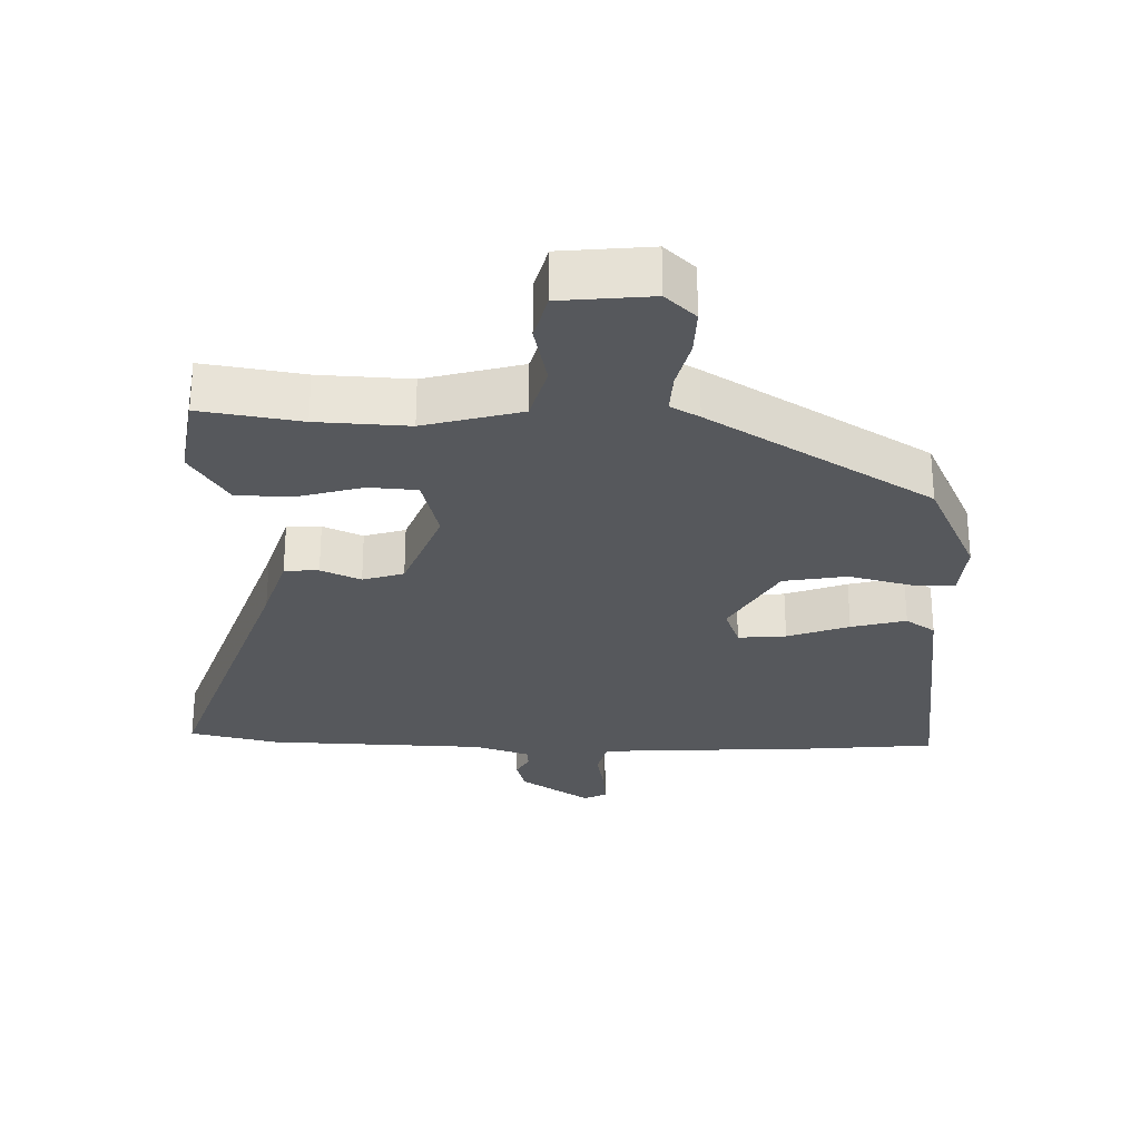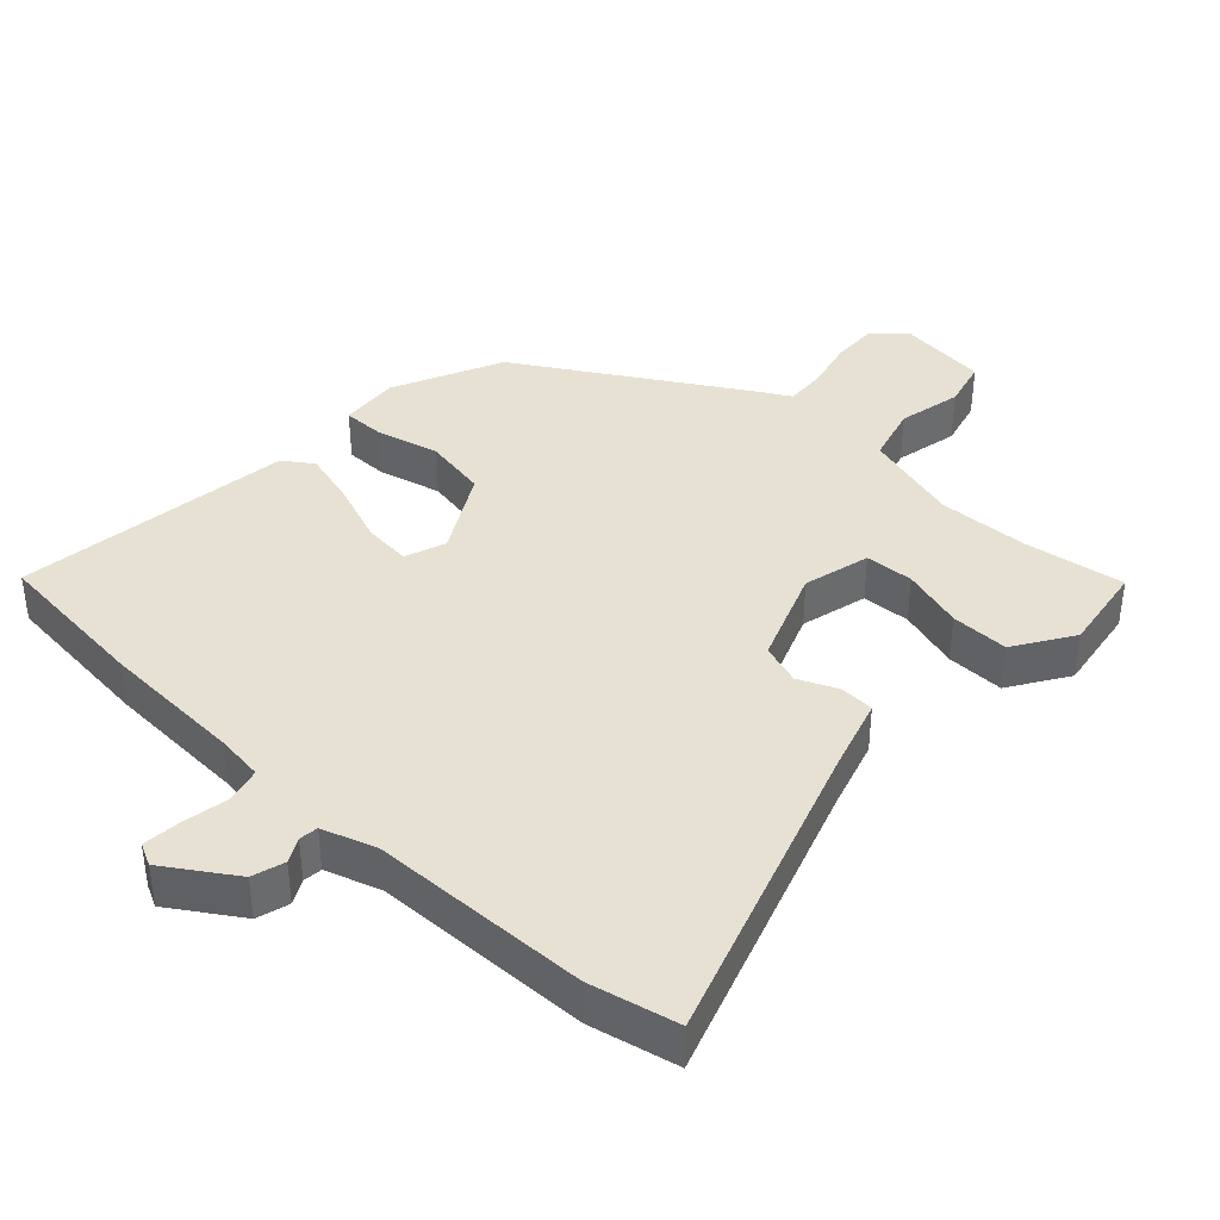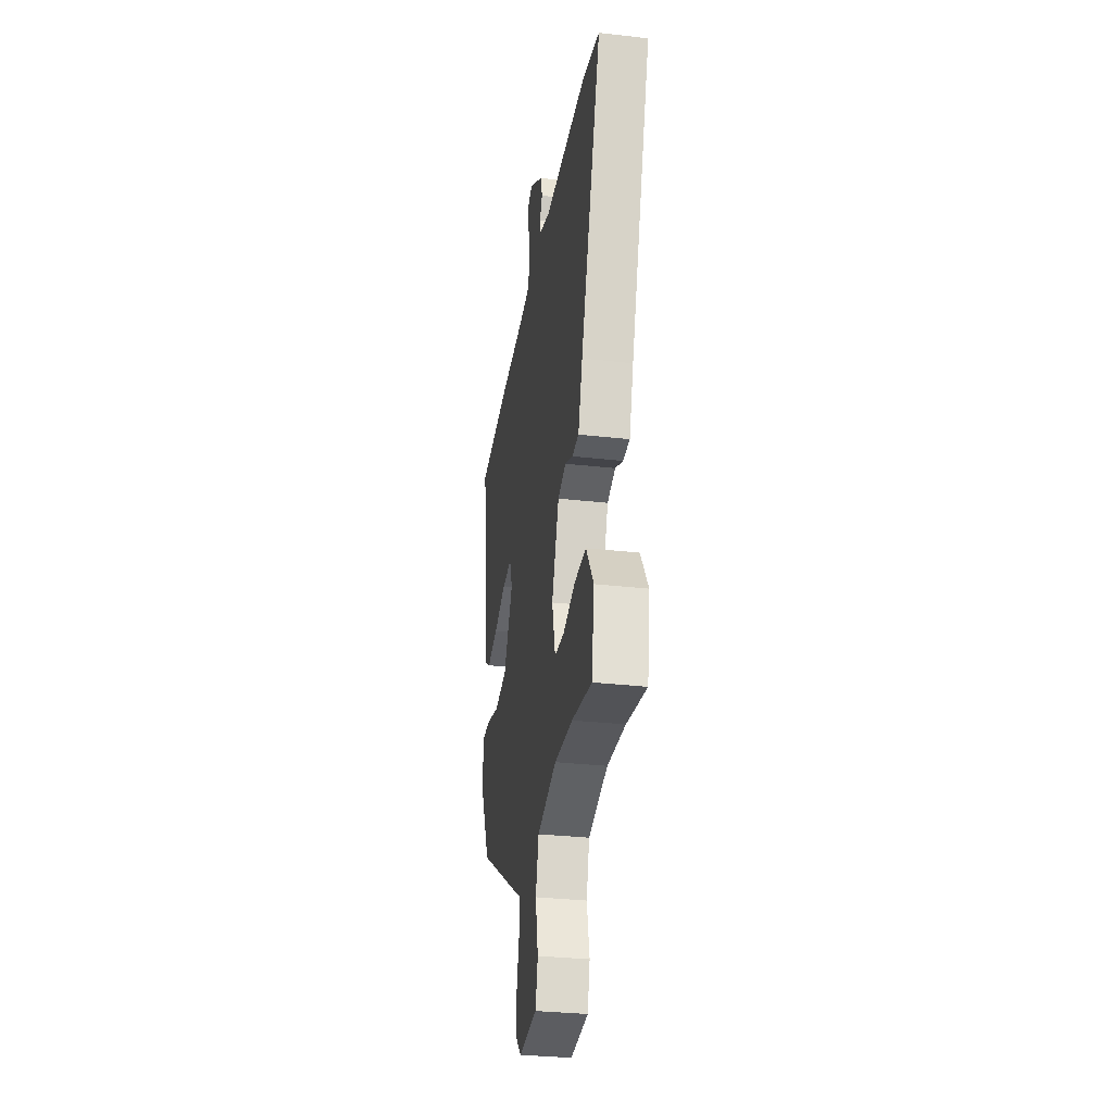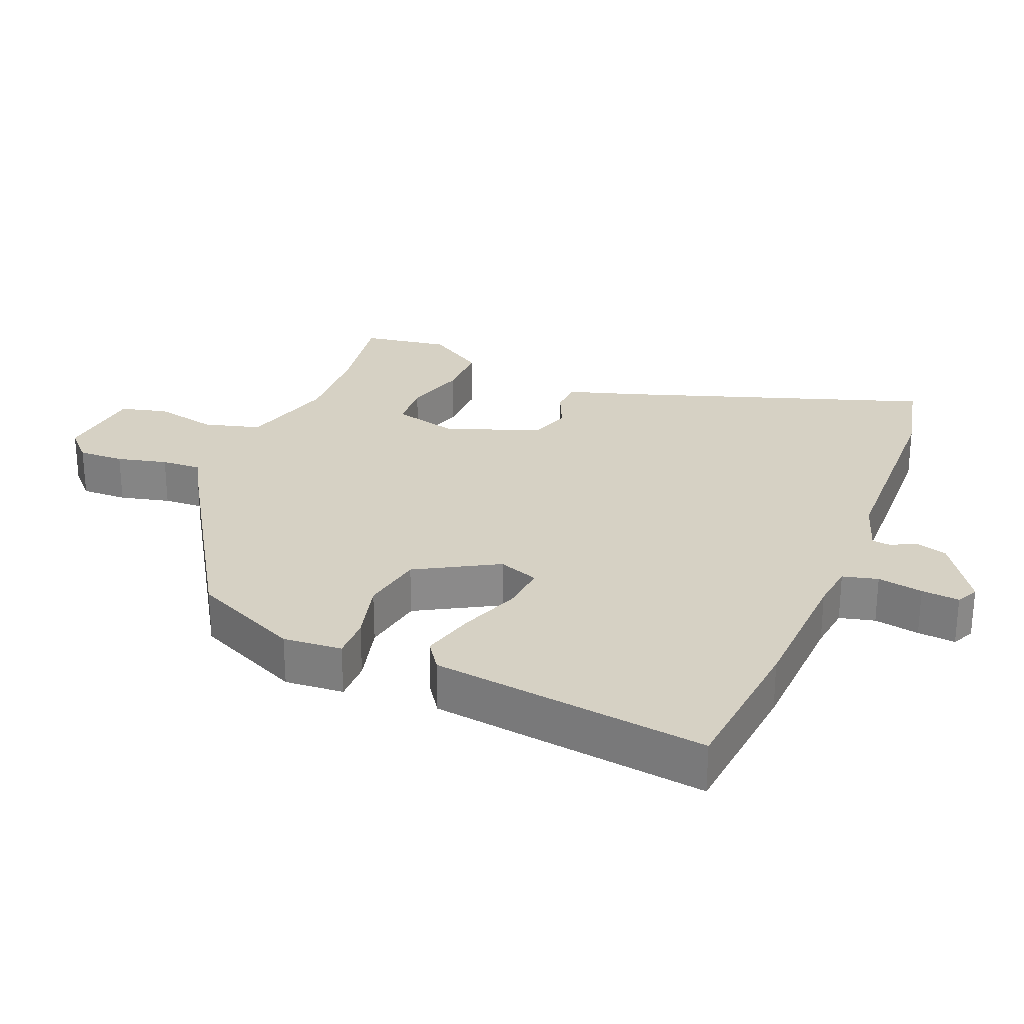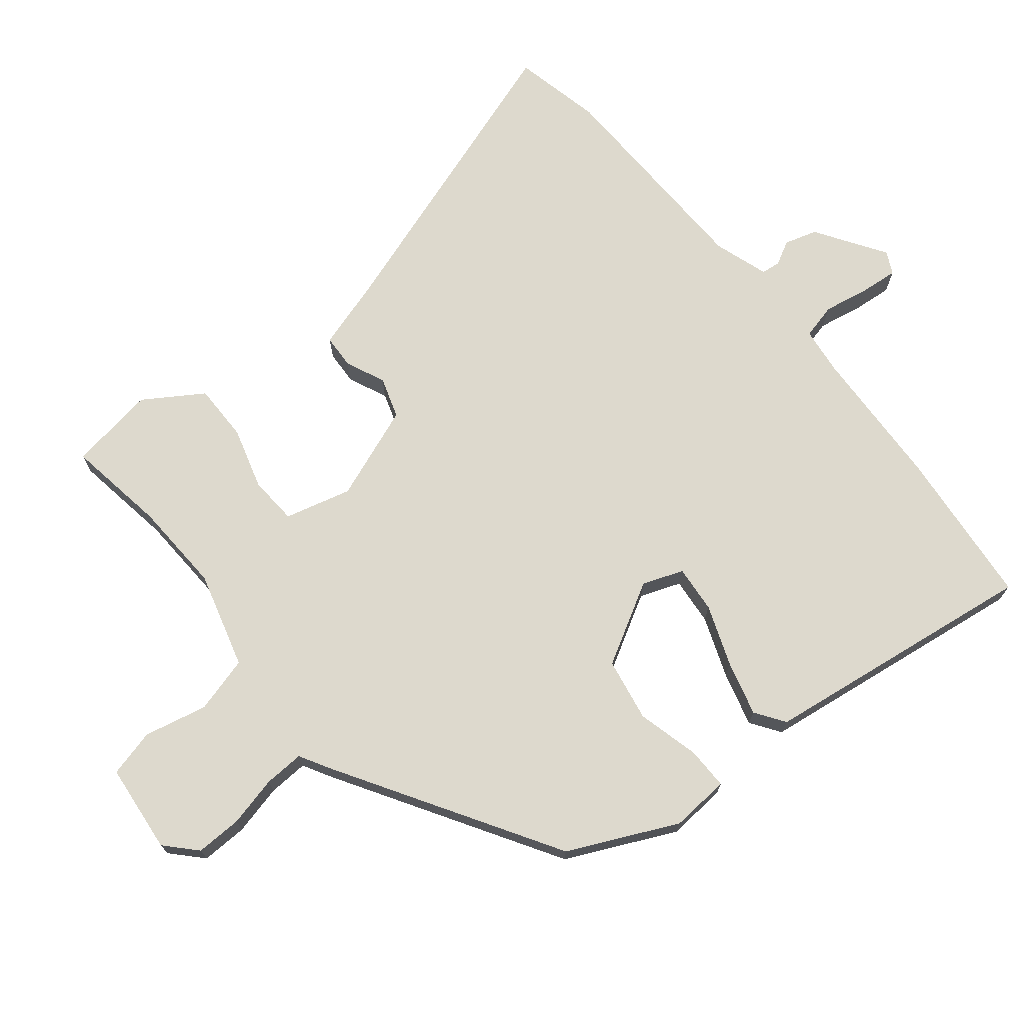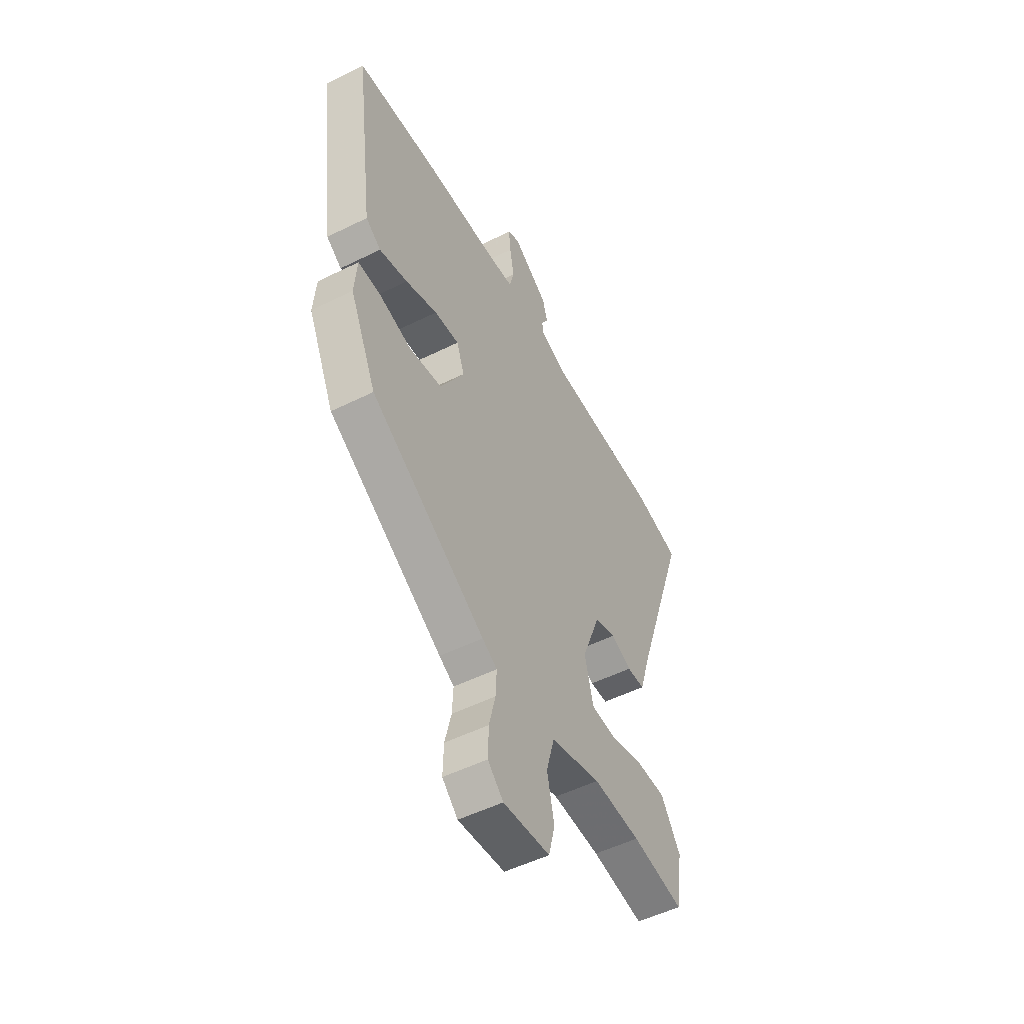
<metadata>
{"format":"obj","ext":"obj","renderer":"f3d","projection":"perspective","resolution":1024,"background":"white","views":[{"elev":-28.0,"azim":178.6,"up":"+Y"},{"elev":39.6,"azim":43.3,"up":"+Y"},{"elev":-31.5,"azim":80.8,"up":"+Z"},{"elev":26.8,"azim":-67.5,"up":"+Y"},{"elev":72.0,"azim":-128.7,"up":"+Y"},{"elev":-51.6,"azim":-61.7,"up":"+Z"}]}
</metadata>
<code>
v 0.475 0.07 0.506
v 0.605 0.07 0.476
v 0.452 0.07 0.026
v 0.42 0.07 -0.077
v 0.37 0.07 -0.079
v 0.312 0.07 -0.053
v 0.252 0.07 -0.072
v 0.199 0.07 -0.21
v 0.224 0.07 -0.308
v 0.295 0.07 -0.313
v 0.386 0.07 -0.287
v 0.471 0.07 -0.287
v 0.526 0.07 -0.373
v 0.506 0.07 -0.501
v 0.359 0.07 -0.477
v 0.225 0.07 -0.47
v 0.083 0.07 -0.509
v 0.06 0.07 -0.592
v 0.08 0.07 -0.685
v 0.062 0.07 -0.755
v -0.07 0.07 -0.768
v -0.114 0.07 -0.726
v -0.112 0.07 -0.658
v -0.094 0.07 -0.584
v -0.091 0.07 -0.525
v -0.133 0.07 -0.501
v -0.456 0.07 -0.301
v -0.53 0.07 -0.141
v -0.523 0.07 -0.054
v -0.461 0.07 -0.055
v -0.369 0.07 -0.079
v -0.276 0.07 -0.063
v -0.208 0.07 0.056
v -0.23 0.07 0.116
v -0.3 0.07 0.11
v -0.39 0.07 0.077
v -0.47 0.07 0.056
v -0.513 0.07 0.086
v -0.566 0.07 0.494
v -0.333 0.07 0.515
v -0.122 0.07 0.523
v -0.053 0.07 0.531
v -0.04 0.07 0.583
v -0.052 0.07 0.65
v -0.057 0.07 0.706
v -0.024 0.07 0.722
v 0.077 0.07 0.655
v 0.091 0.07 0.607
v 0.072 0.07 0.572
v 0.075 0.07 0.544
v 0.155 0.07 0.517
v 0.475 0 0.506
v 0.605 0 0.476
v 0.452 0 0.026
v 0.42 0 -0.077
v 0.37 0 -0.079
v 0.312 0 -0.053
v 0.252 0 -0.072
v 0.199 0 -0.21
v 0.224 0 -0.308
v 0.295 0 -0.313
v 0.386 0 -0.287
v 0.471 0 -0.287
v 0.526 0 -0.373
v 0.506 0 -0.501
v 0.359 0 -0.477
v 0.225 0 -0.47
v 0.083 0 -0.509
v 0.06 0 -0.592
v 0.08 0 -0.685
v 0.062 0 -0.755
v -0.07 0 -0.768
v -0.114 0 -0.726
v -0.112 0 -0.658
v -0.094 0 -0.584
v -0.091 0 -0.525
v -0.133 0 -0.501
v -0.456 0 -0.301
v -0.53 0 -0.141
v -0.523 0 -0.054
v -0.461 0 -0.055
v -0.369 0 -0.079
v -0.276 0 -0.063
v -0.208 0 0.056
v -0.23 0 0.116
v -0.3 0 0.11
v -0.39 0 0.077
v -0.47 0 0.056
v -0.513 0 0.086
v -0.566 0 0.494
v -0.333 0 0.515
v -0.122 0 0.523
v -0.053 0 0.531
v -0.04 0 0.583
v -0.052 0 0.65
v -0.057 0 0.706
v -0.024 0 0.722
v 0.077 0 0.655
v 0.091 0 0.607
v 0.072 0 0.572
v 0.075 0 0.544
v 0.155 0 0.517
f 47 48 49
f 46 47 49
f 45 46 49
f 44 45 49
f 43 44 49
f 42 43 49 50
f 41 42 50 51
f 51 1 2
f 41 51 2
f 40 41 2
f 39 40 2
f 38 39 2
f 37 38 2
f 36 37 2
f 35 36 2
f 29 30 31
f 28 29 31
f 27 28 31
f 26 27 31
f 25 26 31
f 25 31 32
f 22 23 24
f 21 22 24
f 20 21 24
f 19 20 24
f 18 19 24
f 17 18 24 25
f 25 32 33
f 17 25 33
f 16 17 33
f 13 14 15
f 12 13 15
f 11 12 15
f 10 11 15
f 9 10 15 16
f 3 4 5 6
f 3 6 7
f 2 3 7
f 34 35 2
f 16 33 34
f 9 16 34
f 8 9 34
f 7 8 34
f 2 7 34
f 100 99 98
f 100 98 97
f 100 97 96
f 100 96 95
f 100 95 94
f 101 100 94 93
f 102 101 93 92
f 53 52 102
f 53 102 92
f 53 92 91
f 53 91 90
f 53 90 89
f 53 89 88
f 53 88 87
f 53 87 86
f 82 81 80
f 82 80 79
f 82 79 78
f 82 78 77
f 82 77 76
f 83 82 76
f 75 74 73
f 75 73 72
f 75 72 71
f 75 71 70
f 75 70 69
f 76 75 69 68
f 84 83 76
f 84 76 68
f 84 68 67
f 66 65 64
f 66 64 63
f 66 63 62
f 66 62 61
f 67 66 61 60
f 57 56 55 54
f 58 57 54
f 58 54 53
f 53 86 85
f 85 84 67
f 85 67 60
f 85 60 59
f 85 59 58
f 85 58 53
f 1 52 53 2
f 2 53 54 3
f 3 54 55 4
f 4 55 56 5
f 5 56 57 6
f 6 57 58 7
f 7 58 59 8
f 8 59 60 9
f 9 60 61 10
f 10 61 62 11
f 11 62 63 12
f 12 63 64 13
f 13 64 65 14
f 14 65 66 15
f 15 66 67 16
f 16 67 68 17
f 17 68 69 18
f 18 69 70 19
f 19 70 71 20
f 20 71 72 21
f 21 72 73 22
f 22 73 74 23
f 23 74 75 24
f 24 75 76 25
f 25 76 77 26
f 26 77 78 27
f 27 78 79 28
f 28 79 80 29
f 29 80 81 30
f 30 81 82 31
f 31 82 83 32
f 32 83 84 33
f 33 84 85 34
f 34 85 86 35
f 35 86 87 36
f 36 87 88 37
f 37 88 89 38
f 38 89 90 39
f 39 90 91 40
f 40 91 92 41
f 41 92 93 42
f 42 93 94 43
f 43 94 95 44
f 44 95 96 45
f 45 96 97 46
f 46 97 98 47
f 47 98 99 48
f 48 99 100 49
f 49 100 101 50
f 50 101 102 51
f 51 102 52 1

</code>
